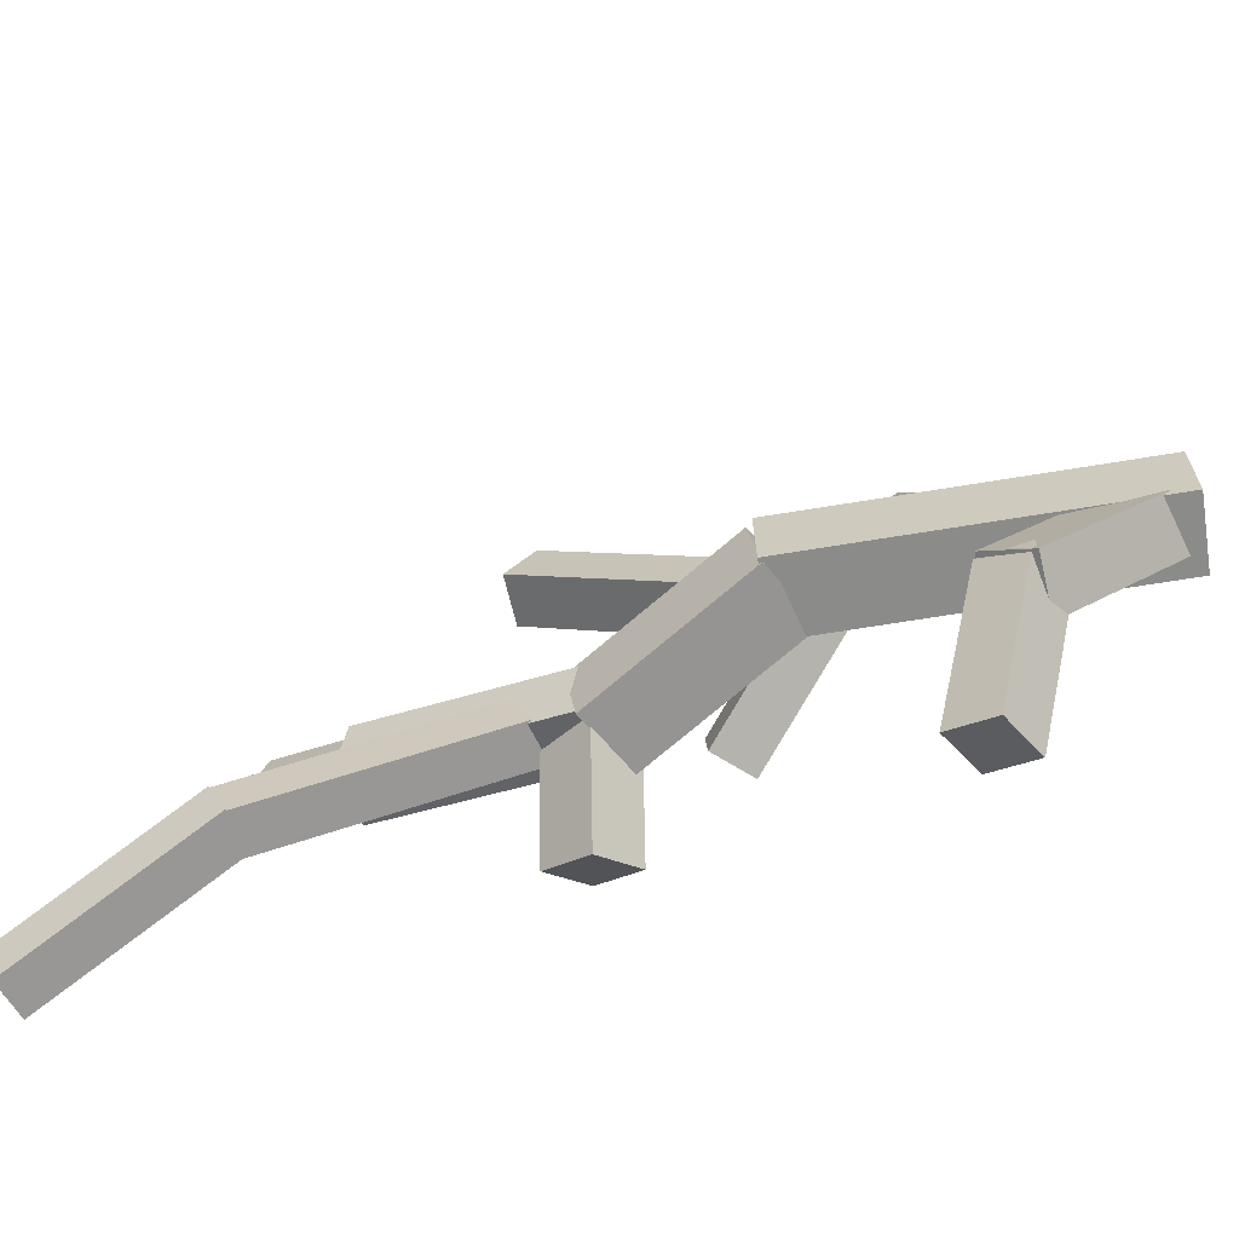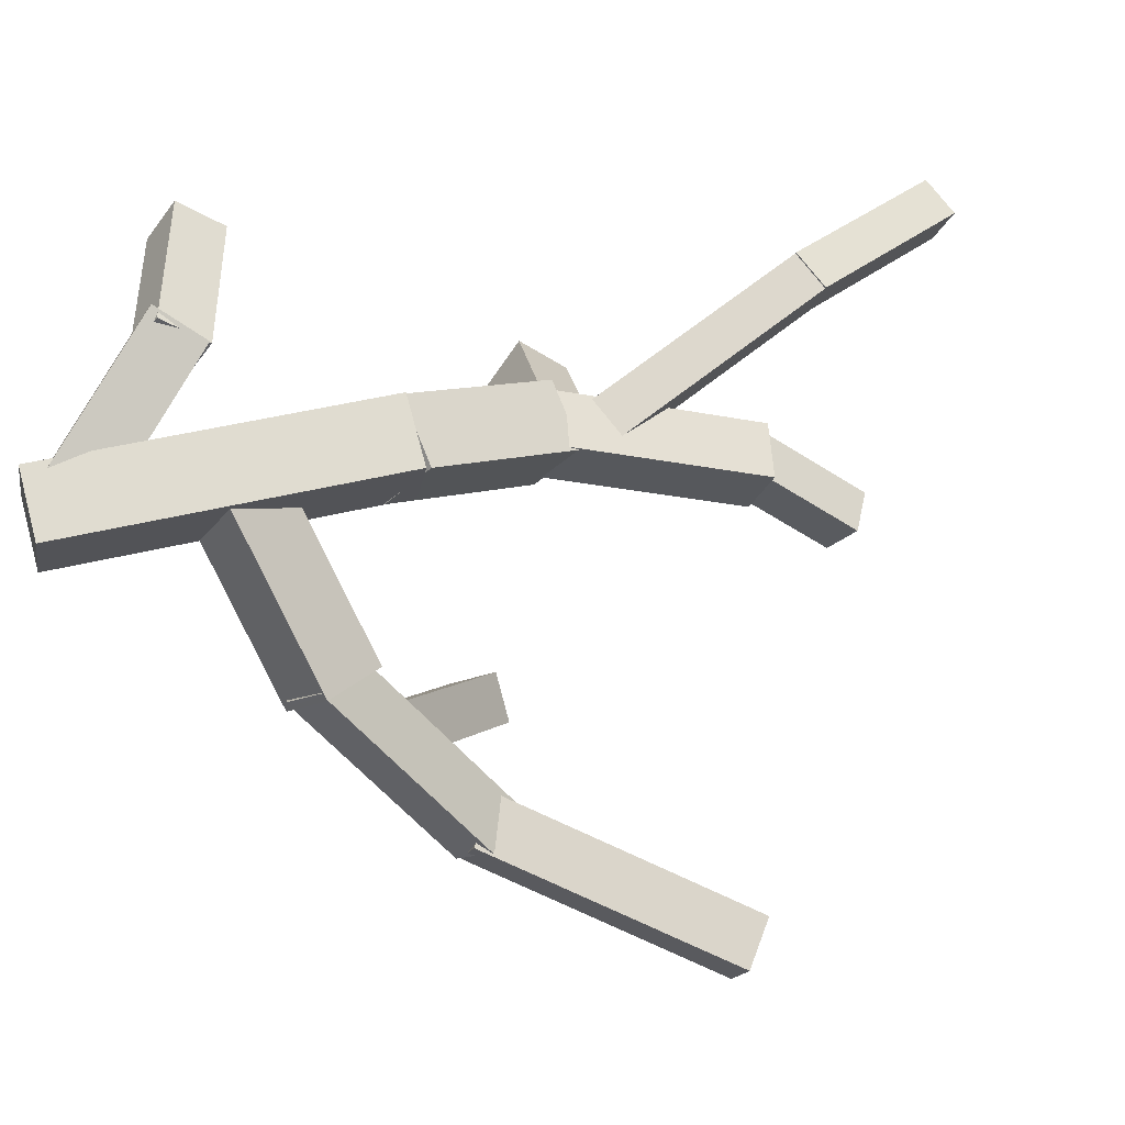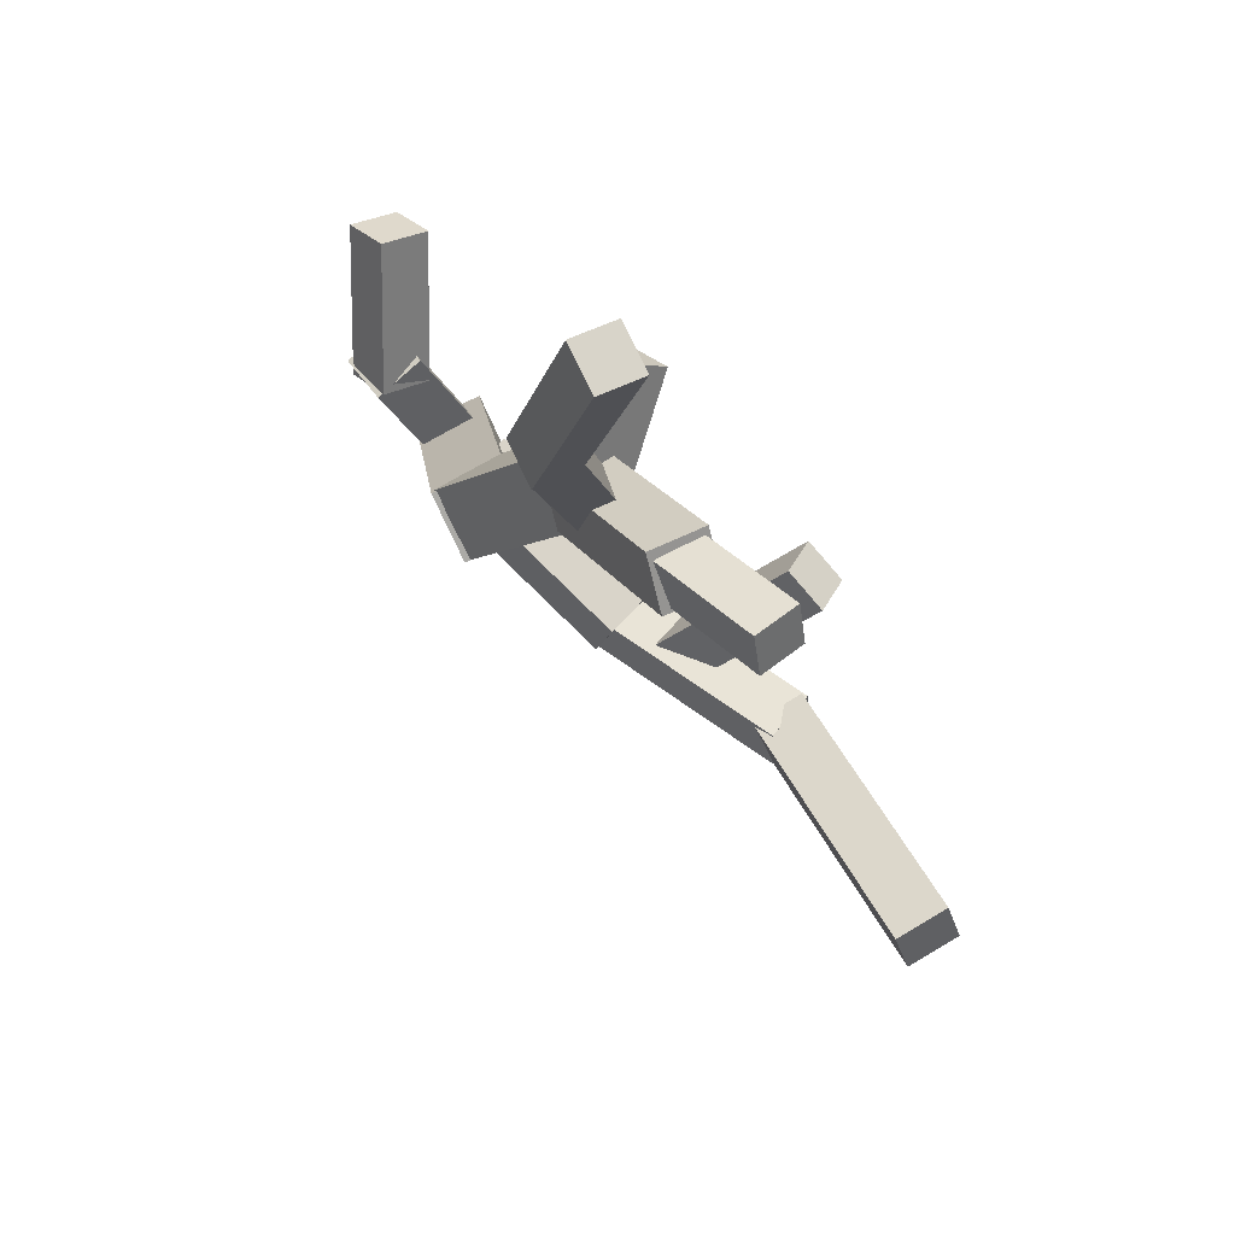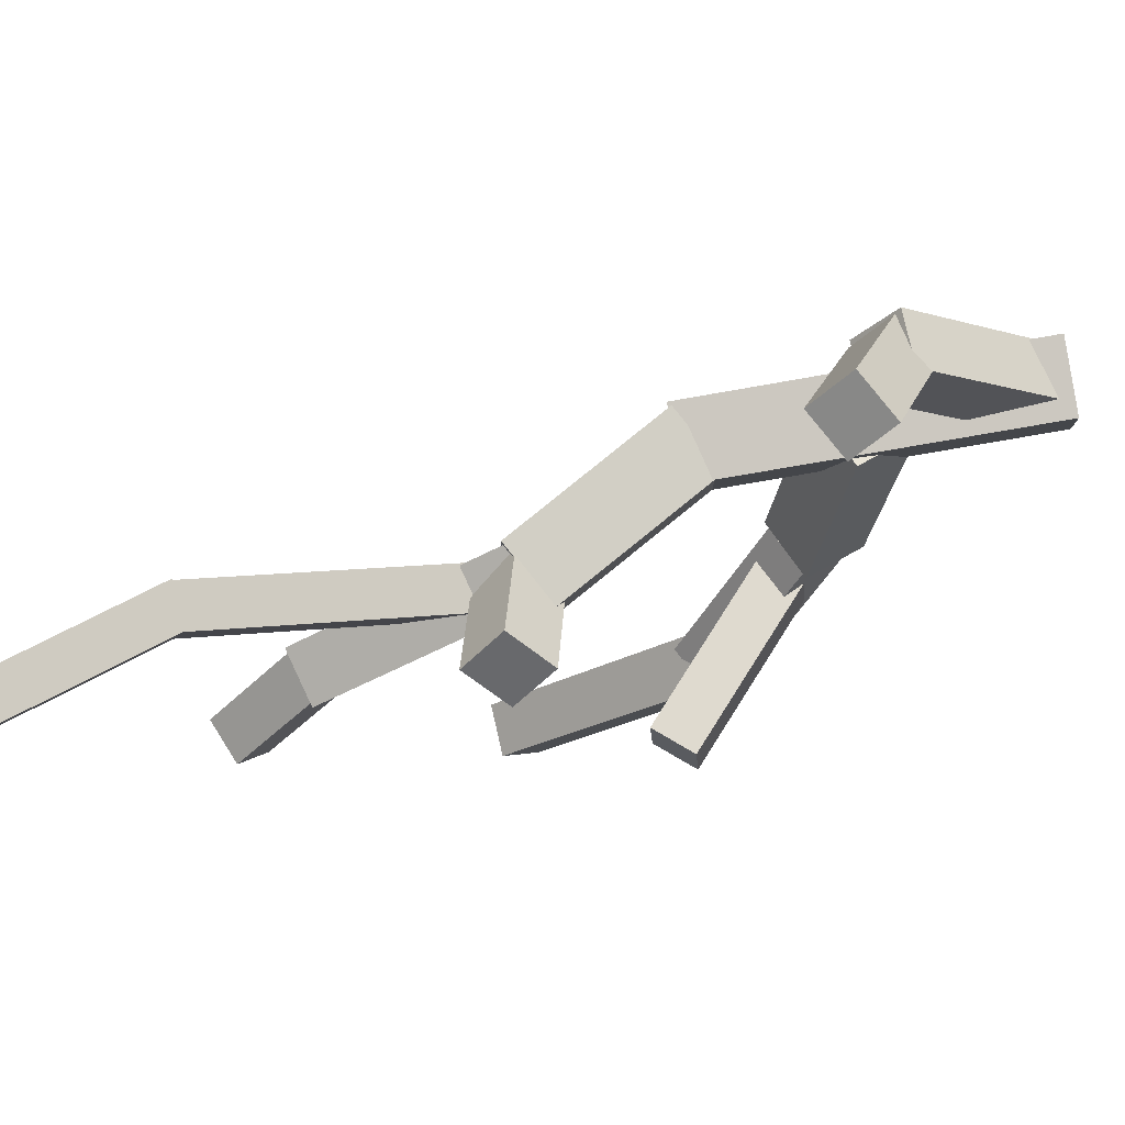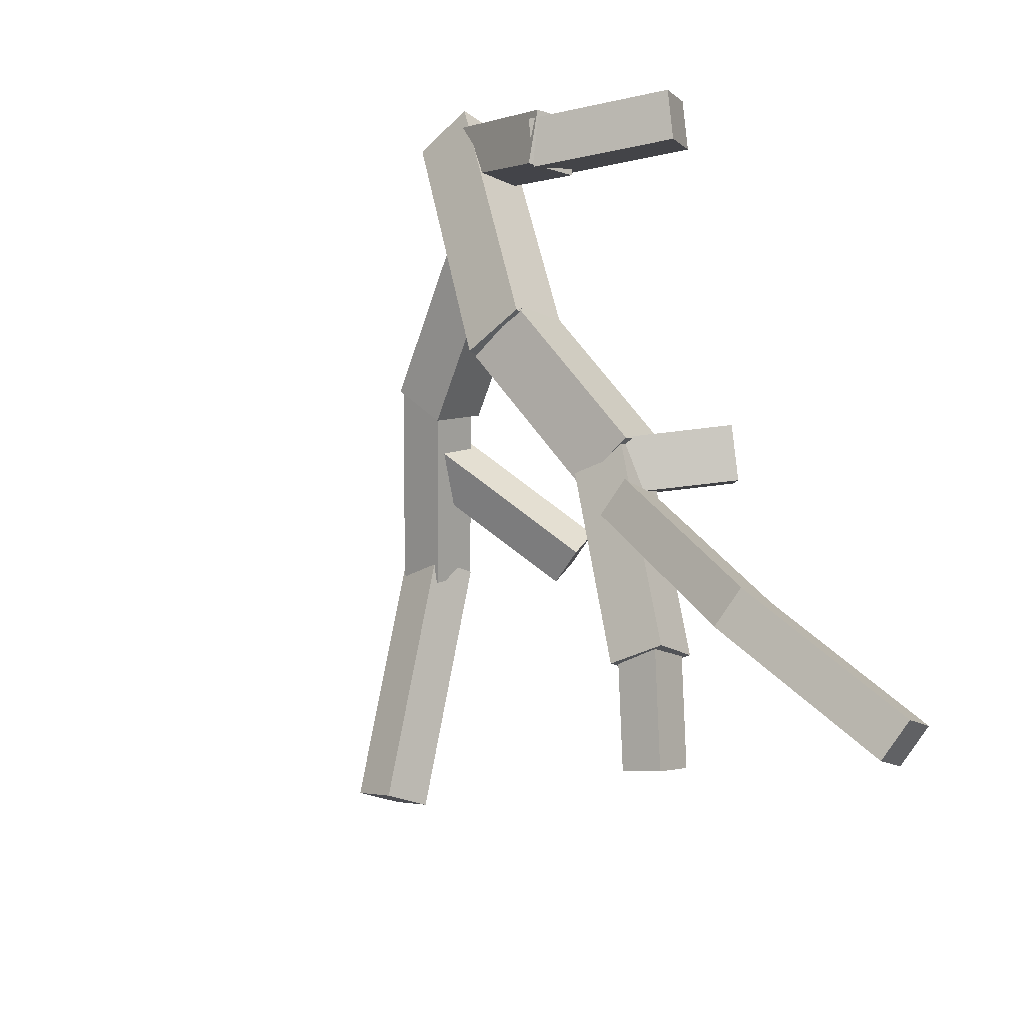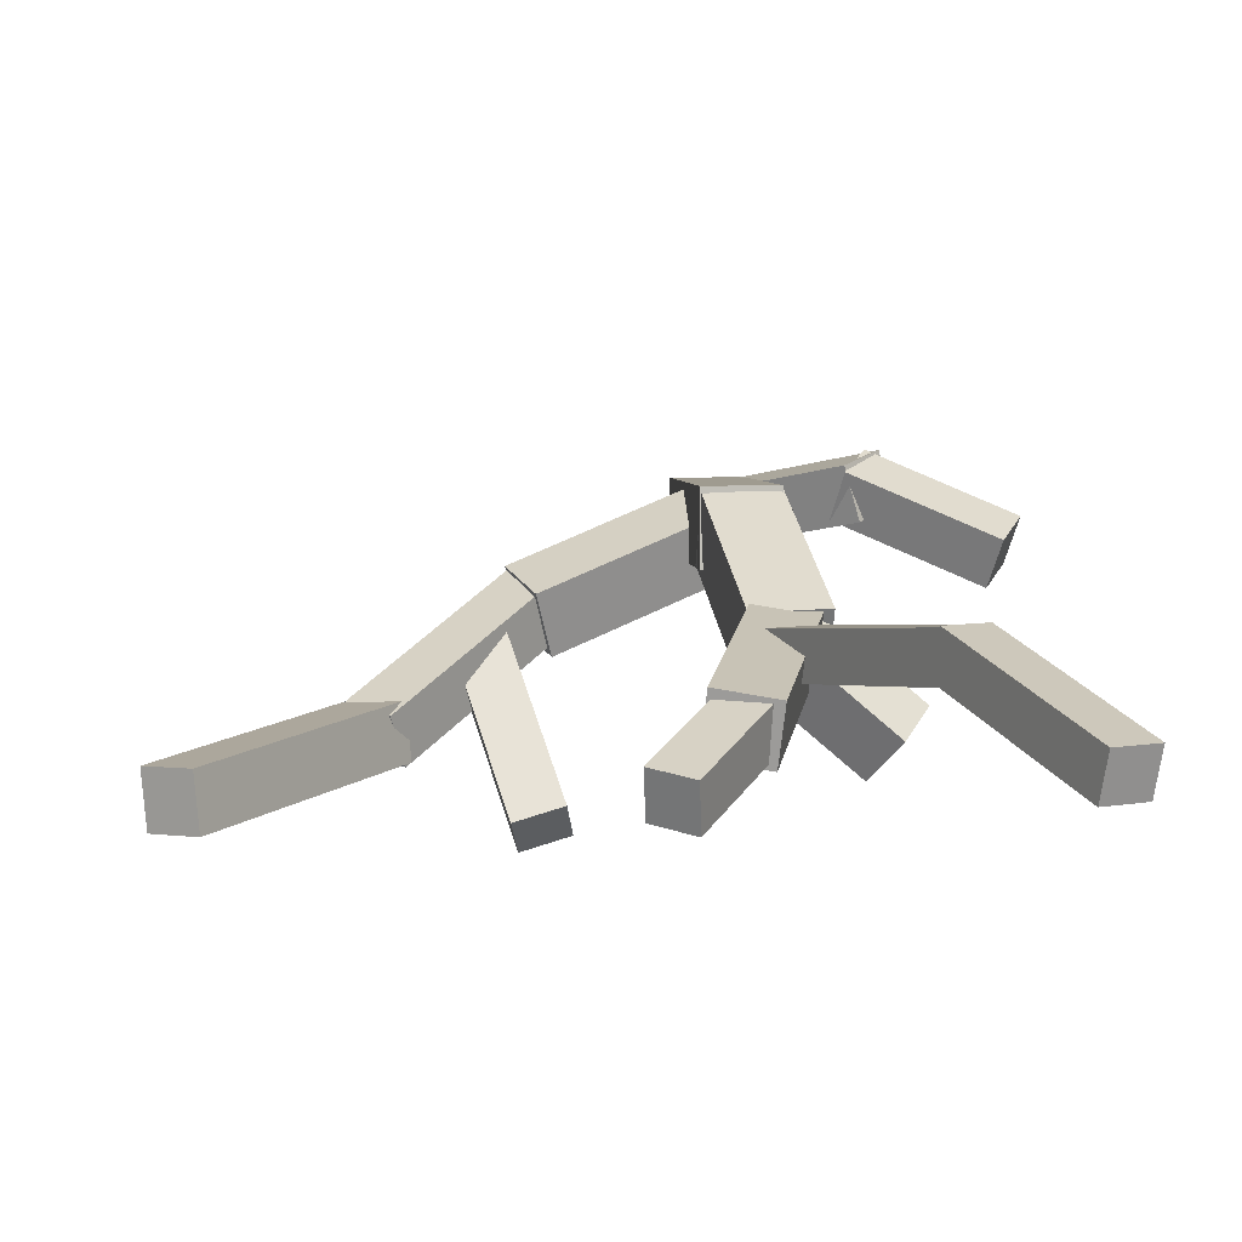
<metadata>
{"format":"obj","ext":"obj","renderer":"f3d","projection":"perspective","resolution":1024,"background":"white","views":[{"elev":27.4,"azim":-86.0,"up":"+Y"},{"elev":71.4,"azim":79.8,"up":"+Y"},{"elev":-67.0,"azim":-66.8,"up":"+Z"},{"elev":-3.5,"azim":-79.9,"up":"+Y"},{"elev":-44.8,"azim":-134.5,"up":"+Z"},{"elev":-5.2,"azim":-178.3,"up":"+Y"}]}
</metadata>
<code>
o cube
v 0.3862 0.6172 -0.943
v 0.5085 0.3261 -1.631
v 0.4082 0.4507 -0.8687
v 0.5305 0.1596 -1.557
v 0.3207 0.2927 -1.651
v 0.1984 0.5838 -0.9622
v 0.3426 0.1263 -1.576
v 0.2204 0.4173 -0.8879
f 4 7 5 2
f 3 4 2 1
f 8 3 1 6
f 7 8 6 5
f 6 1 2 5
f 7 4 3 8
o cube
v 0.5195 1.045 -0.02751
v 1.092 0.7735 -0.2164
v 0.4809 0.8764 0.09789
v 1.053 0.6049 -0.09101
v 0.992 0.676 -0.3783
v 0.4198 0.9475 -0.1894
v 0.9534 0.5073 -0.2529
v 0.3812 0.7788 -0.06397
f 12 15 13 10
f 11 12 10 9
f 16 11 9 14
f 15 16 14 13
f 14 9 10 13
f 15 12 11 16
o cube
v 0.5625 1.048 0.3118
v 0.1066 1.084 -0.06375
v 0.5162 0.8847 0.3524
v 0.06031 0.9206 -0.02318
v -0.002953 1.15 0.07548
v 0.4529 1.114 0.4511
v -0.04925 0.9862 0.1161
v 0.4066 0.9503 0.4916
f 20 23 21 18
f 19 20 18 17
f 24 19 17 22
f 23 24 22 21
f 22 17 18 21
f 23 20 19 24
o cube
v 1.069 0.7773 -0.201
v 1.502 0.3593 -0.5989
v 1.037 0.643 -0.09458
v 1.47 0.2249 -0.4925
v 1.366 0.3131 -0.6981
v 0.9336 0.7311 -0.3001
v 1.334 0.1787 -0.5917
v 0.9016 0.5967 -0.1937
f 28 31 29 26
f 27 28 26 25
f 32 27 25 30
f 31 32 30 29
f 30 25 26 29
f 31 28 27 32
o cube
v 0.1043 1.063 -0.06712
v -0.3484 0.8518 -0.1461
v 0.1462 0.9347 0.03702
v -0.3066 0.7232 -0.04199
v -0.412 0.9384 -0.01362
v 0.04071 1.15 0.06539
v -0.3702 0.8099 0.09052
v 0.08257 1.021 0.1695
f 36 39 37 34
f 35 36 34 33
f 40 35 33 38
f 39 40 38 37
f 38 33 34 37
f 39 36 35 40
o cube
v -0.0696 0.3233 -0.9485
v 0.2463 0.5916 -0.978
v 0.02499 0.2255 -0.825
v 0.3409 0.4937 -0.8545
v 0.3191 0.4909 -1.113
v 0.003217 0.2227 -1.084
v 0.4137 0.3931 -0.9899
v 0.0978 0.1249 -0.9604
f 44 47 45 42
f 43 44 42 41
f 48 43 41 46
f 47 48 46 45
f 46 41 42 45
f 47 44 43 48
o cube
v 1.231 0.5436 -0.412
v 1.038 0.0234 -0.7204
v 1.22 0.4662 -0.2744
v 1.027 -0.05408 -0.5828
v 0.8873 0.07062 -0.7059
v 1.08 0.5908 -0.3975
v 0.8763 -0.006856 -0.5683
v 1.069 0.5134 -0.2599
f 52 55 53 50
f 51 52 50 49
f 56 51 49 54
f 55 56 54 53
f 54 49 50 53
f 55 52 51 56
o cube
v 0.6244 1.125 0.4709
v 0.5302 0.9517 -0.5932
v 0.6235 0.8954 0.5083
v 0.5293 0.7223 -0.5559
v 0.2987 0.9558 -0.5734
v 0.3929 1.129 0.4907
v 0.2978 0.7264 -0.536
v 0.392 0.8996 0.5281
f 60 63 61 58
f 59 60 58 57
f 64 59 57 62
f 63 64 62 61
f 62 57 58 61
f 63 60 59 64
o cube
v 1.481 0.3714 -0.5476
v 1.932 0.1553 -1.276
v 1.468 0.2026 -0.5057
v 1.919 -0.01338 -1.234
v 1.783 0.1448 -1.365
v 1.331 0.3608 -0.637
v 1.77 -0.02397 -1.324
v 1.318 0.1921 -0.5951
f 68 71 69 66
f 67 68 66 65
f 72 67 65 70
f 71 72 70 69
f 70 65 66 69
f 71 68 67 72
o cube
v 0.5242 0.9292 -0.6076
v 0.4039 0.5567 -1.055
v 0.5413 0.7488 -0.4621
v 0.421 0.3763 -0.9098
v 0.177 0.5732 -1.008
v 0.2972 0.9457 -0.5604
v 0.1941 0.3928 -0.8626
v 0.3143 0.7653 -0.4149
f 76 79 77 74
f 75 76 74 73
f 80 75 73 78
f 79 80 78 77
f 78 73 74 77
f 79 76 75 80
o cube
v 0.4821 0.3189 -1.588
v 0.6555 0.1273 -1.876
v 0.4797 0.1913 -1.505
v 0.6531 -0.0002951 -1.792
v 0.5264 0.09357 -1.931
v 0.353 0.2852 -1.644
v 0.524 -0.03406 -1.848
v 0.3506 0.1575 -1.56
f 84 87 85 82
f 83 84 82 81
f 88 83 81 86
f 87 88 86 85
f 86 81 82 85
f 87 84 83 88
o cube
v 0.3794 0.5081 -1.157
v -0.02385 0.4444 -1.889
v 0.3728 0.3702 -1.141
v -0.03049 0.3065 -1.874
v -0.149 0.4581 -1.822
v 0.2542 0.5218 -1.089
v -0.1557 0.3202 -1.806
v 0.2476 0.3839 -1.073
f 92 95 93 90
f 91 92 90 89
f 96 91 89 94
f 95 96 94 93
f 94 89 90 93
f 95 92 91 96
o cube
v -0.02396 0.4484 -1.89
v -0.3367 0.1442 -2.407
v -0.004522 0.3251 -1.829
v -0.3172 0.02087 -2.346
v -0.4619 0.1579 -2.339
v -0.1491 0.4622 -1.823
v -0.4424 0.03459 -2.278
v -0.1297 0.3388 -1.762
f 100 103 101 98
f 99 100 98 97
f 104 99 97 102
f 103 104 102 101
f 102 97 98 101
f 103 100 99 104

</code>
